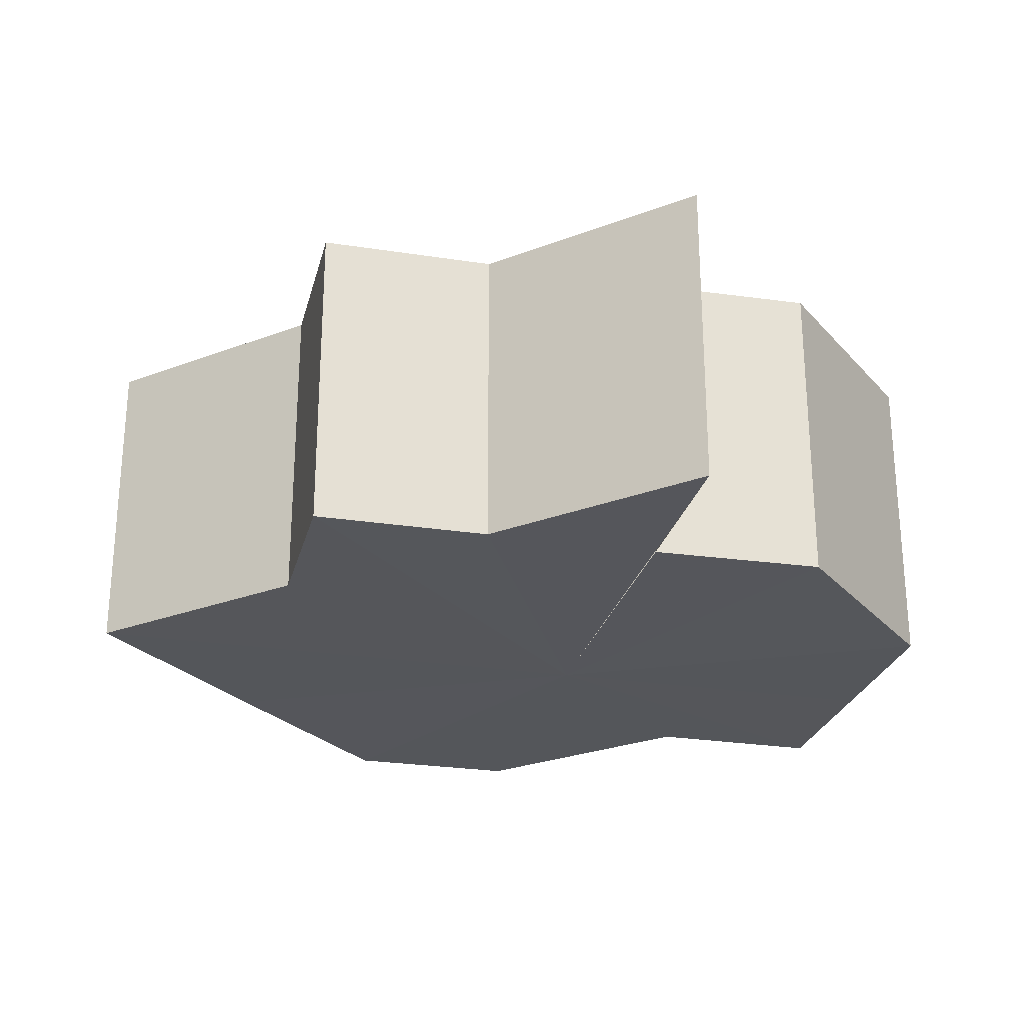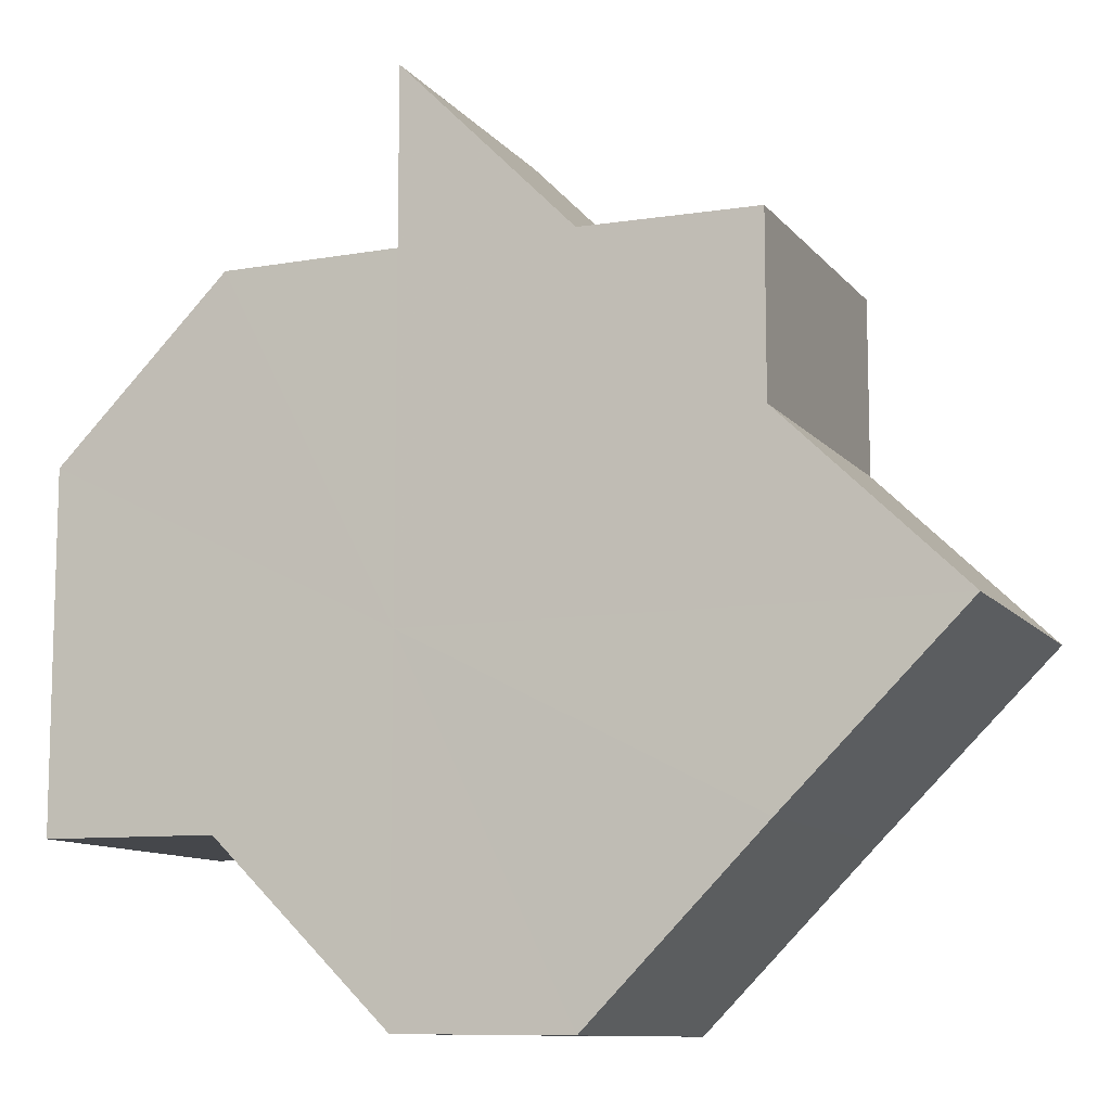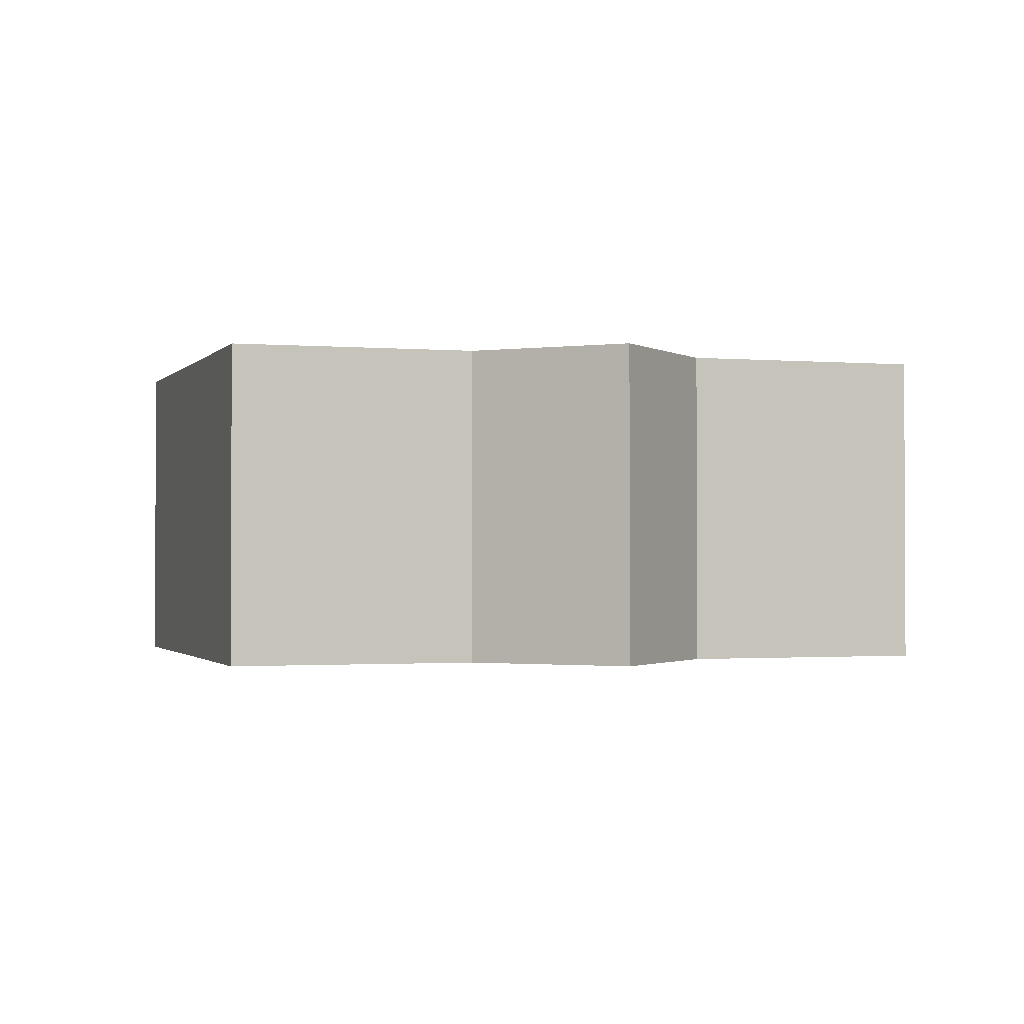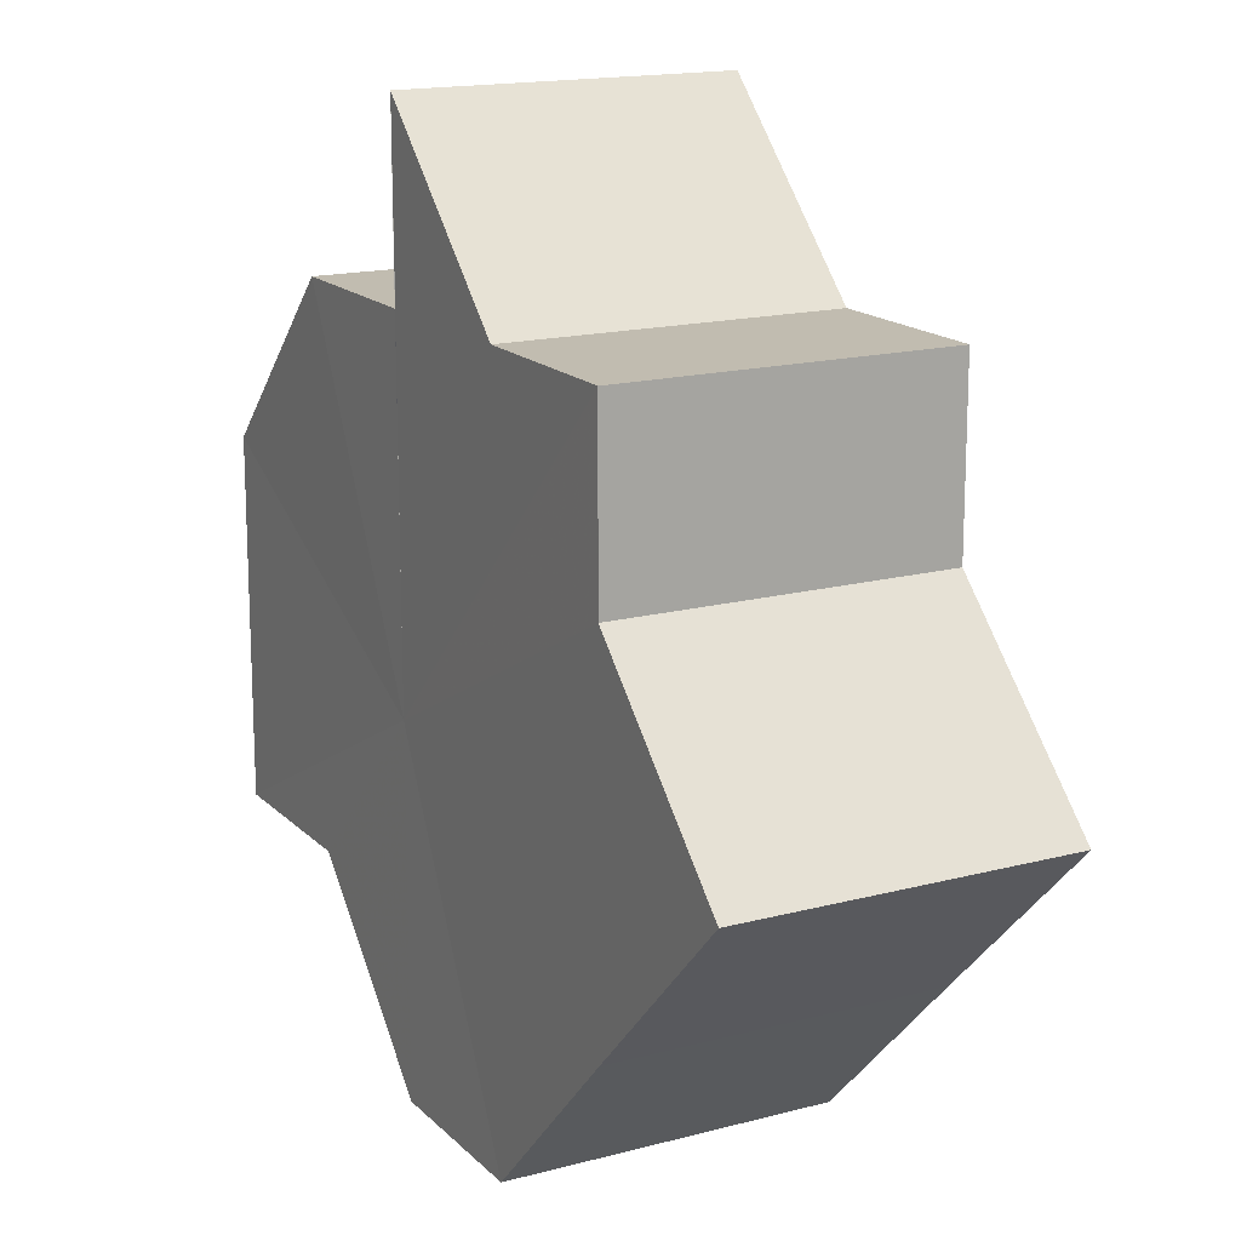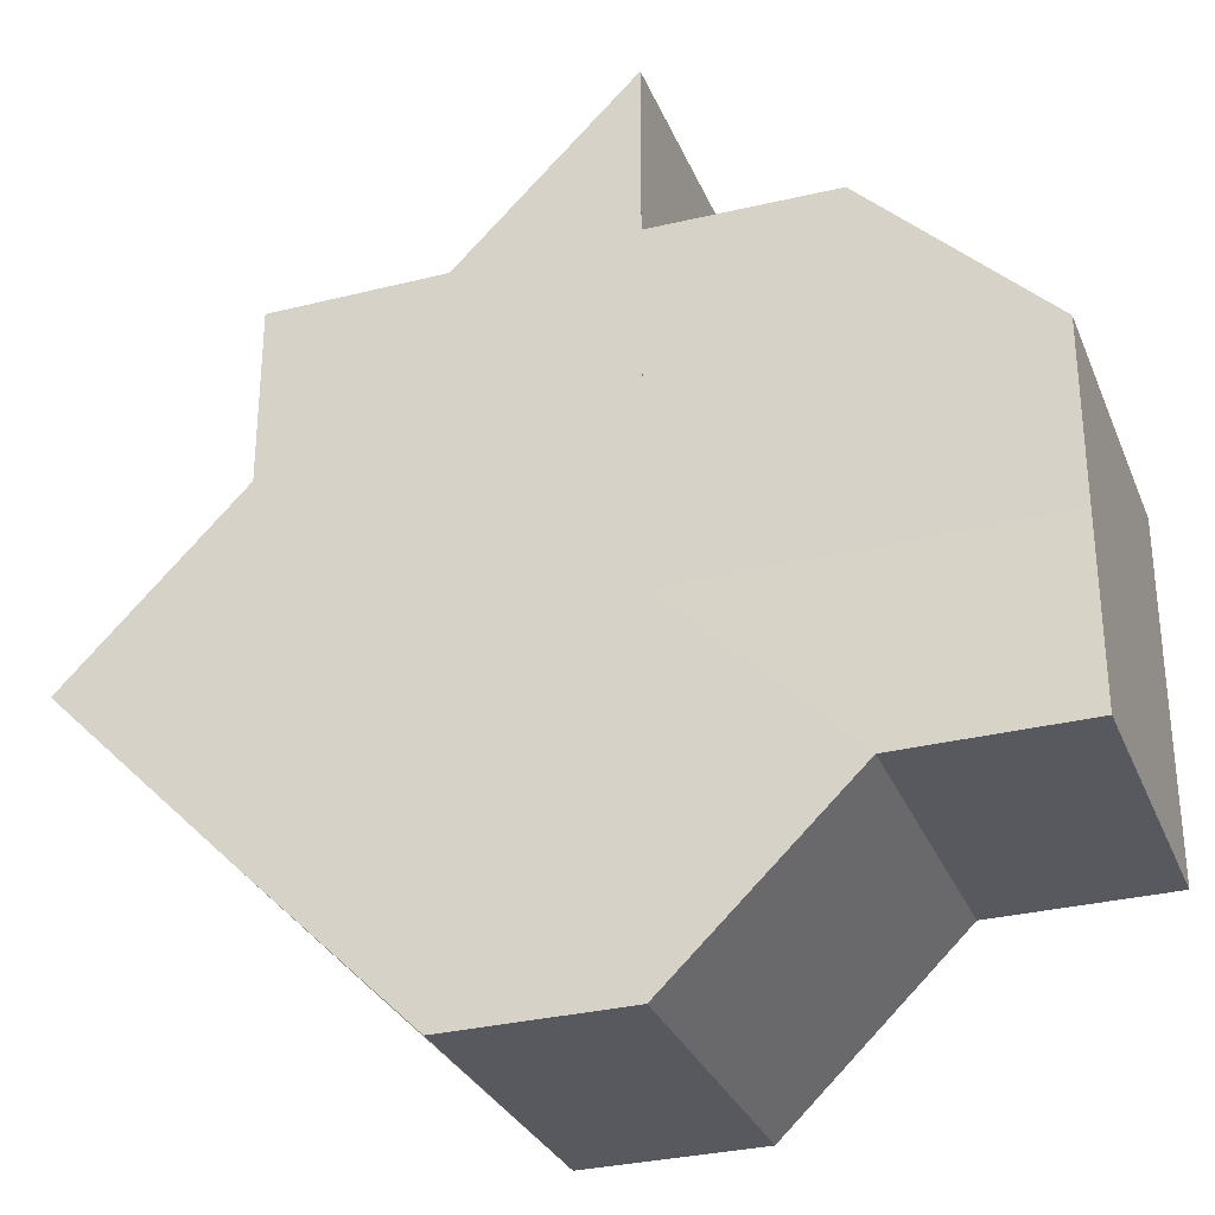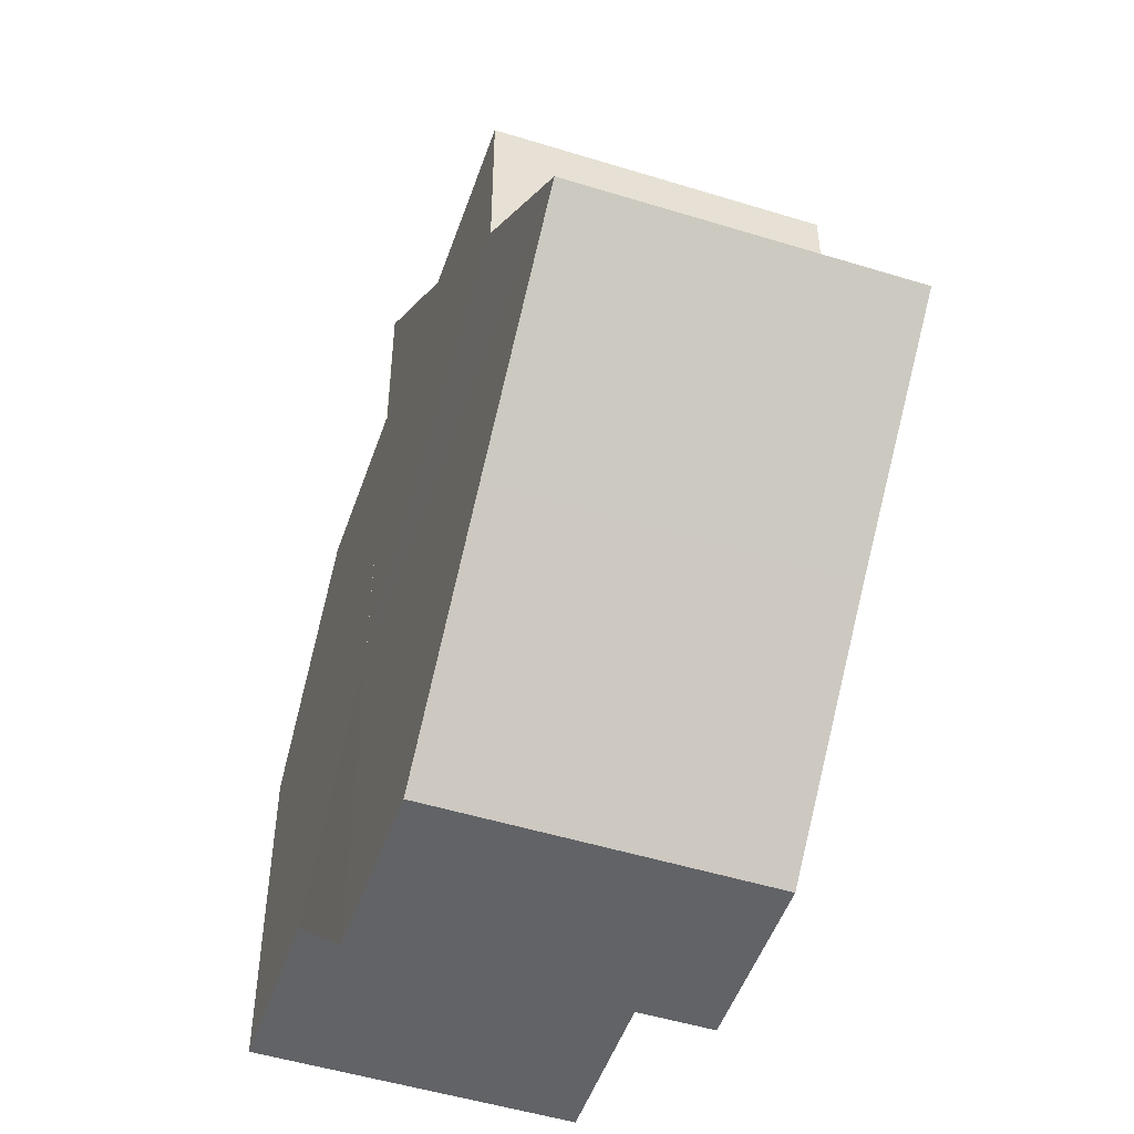
<metadata>
{"format":"obj","ext":"obj","renderer":"f3d","projection":"perspective","resolution":1024,"background":"white","views":[{"elev":-26.0,"azim":166.4,"up":"+Z"},{"elev":-10.3,"azim":22.5,"up":"+Y"},{"elev":-1.2,"azim":116.8,"up":"+Z"},{"elev":16.1,"azim":61.6,"up":"+Y"},{"elev":-30.2,"azim":-160.2,"up":"+Y"},{"elev":-50.6,"azim":71.1,"up":"+Y"}]}
</metadata>
<code>
o 16197
v 2231 1869 10.54
v 2231 1869 10.54
v 2231 1869 10.52
v 2231 1869 10.54
v 2231 1869 10.52
v 2231 1869 10.54
v 2231 1869 10.52
v 2231 1869 10.54
v 2231 1869 10.52
v 2231 1869 10.54
v 2231 1869 10.52
v 2231 1869 10.54
v 2231 1869 10.52
v 2231 1869 10.54
v 2231 1869 10.52
v 2231 1869 10.54
v 2231 1869 10.52
v 2231 1869 10.54
v 2231 1869 10.52
v 2231 1869 10.54
v 2231 1869 10.52
v 2231 1869 10.54
v 2231 1869 10.54
v 2231 1869 10.54
v 2231 1869 10.54
v 2231 1869 10.54
v 2231 1869 10.54
v 2231 1869 10.54
v 2231 1869 10.54
v 2231 1869 10.54
v 2231 1869 10.52
v 2231 1869 10.52
v 2231 1869 10.52
v 2231 1869 10.54
v 2231 1869 10.52
v 2231 1869 10.54
v 2231 1869 10.52
v 2231 1869 10.54
v 2231 1869 10.54
v 2231 1869 10.54
v 2231 1869 10.54
v 2231 1869 10.52
v 2231 1869 10.54
v 2231 1869 10.52
v 2231 1869 10.54
v 2231 1869 10.52
v 2231 1869 10.54
v 2231 1869 10.54
v 2231 1869 10.52
v 2231 1869 10.52
v 2231 1869 10.54
v 2231 1869 10.54
v 2231 1869 10.54
v 2231 1869 10.52
v 2231 1869 10.52
v 2231 1869 10.52
v 2231 1869 10.54
v 2231 1869 10.52
v 2231 1869 10.54
v 2231 1869 10.54
v 2231 1869 10.54
v 2231 1869 10.54
v 2231 1869 10.52
v 2231 1869 10.54
v 2231 1869 10.54
v 2231 1869 10.54
v 2231 1869 10.52
v 2231 1869 10.54
v 2231 1869 10.54
v 2231 1869 10.52
v 2231 1869 10.52
v 2231 1869 10.52
v 2231 1869 10.52
v 2231 1869 10.52
v 2231 1869 10.52
v 2231 1869 10.52
v 2231 1869 10.52
v 2231 1869 10.52
v 2231 1869 10.52
v 2231 1869 10.52
v 2231 1869 10.52
v 2231 1869 10.52
v 2231 1869 10.52
v 2231 1869 10.52
v 2231 1869 10.52
v 2231 1869 10.52
f 1 2 3
f 2 4 5
f 3 6 7
f 4 8 9
f 8 10 11
f 10 12 13
f 7 14 15
f 15 16 17
f 17 18 19
f 19 20 21
f 22 20 23
f 22 24 20
f 22 23 25
f 22 26 24
f 22 25 27
f 22 28 26
f 22 27 29
f 22 30 28
f 31 30 32
f 33 34 31
f 35 36 33
f 37 38 35
f 39 40 37
f 40 41 42
f 41 43 44
f 43 45 46
f 22 29 47
f 22 47 48
f 49 47 50
f 22 48 51
f 22 51 52
f 22 52 53
f 54 51 55
f 56 57 49
f 58 59 54
f 60 61 56
f 61 62 63
f 64 65 58
f 65 66 67
f 68 69 70
f 71 53 72
f 73 72 74
f 73 74 75
f 73 75 76
f 73 76 77
f 73 77 78
f 73 78 79
f 73 79 80
f 73 80 81
f 73 81 82
f 73 82 83
f 73 83 84
f 73 84 85
f 73 85 86

</code>
